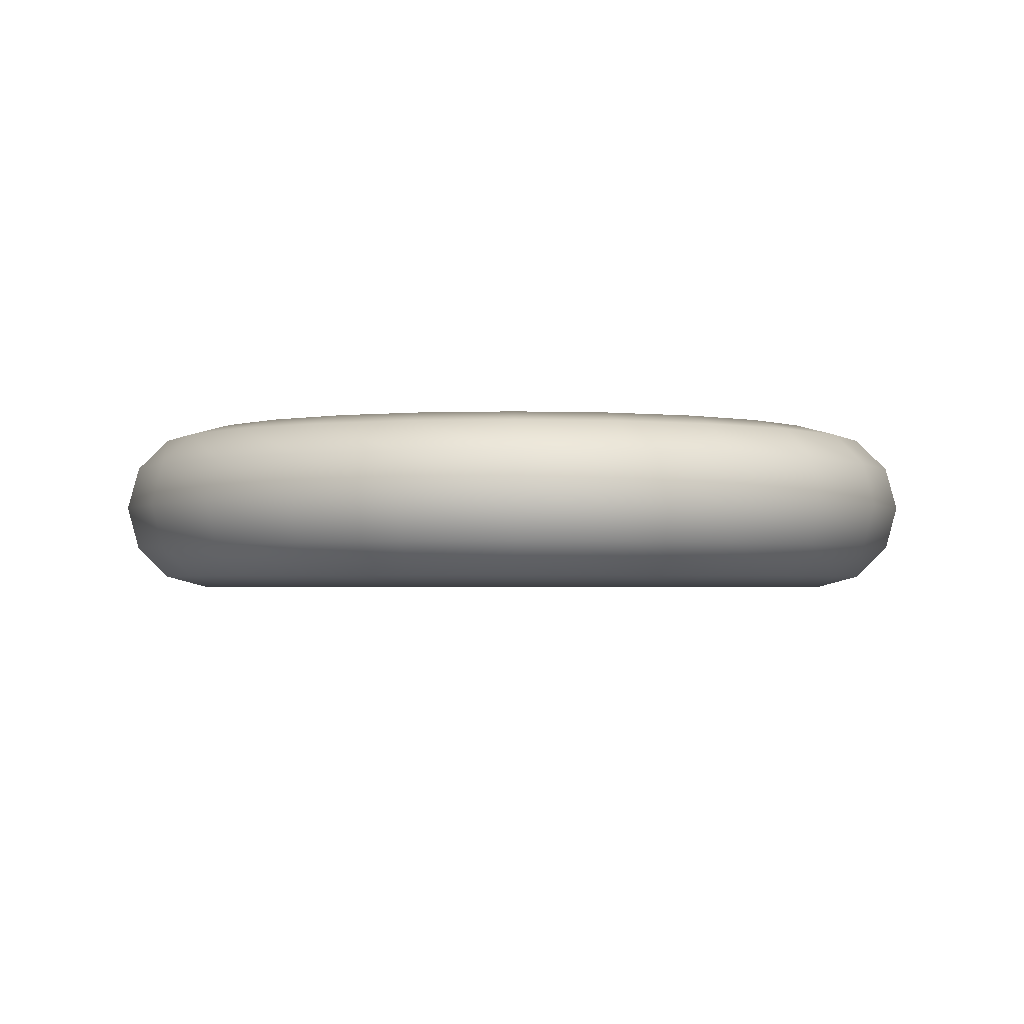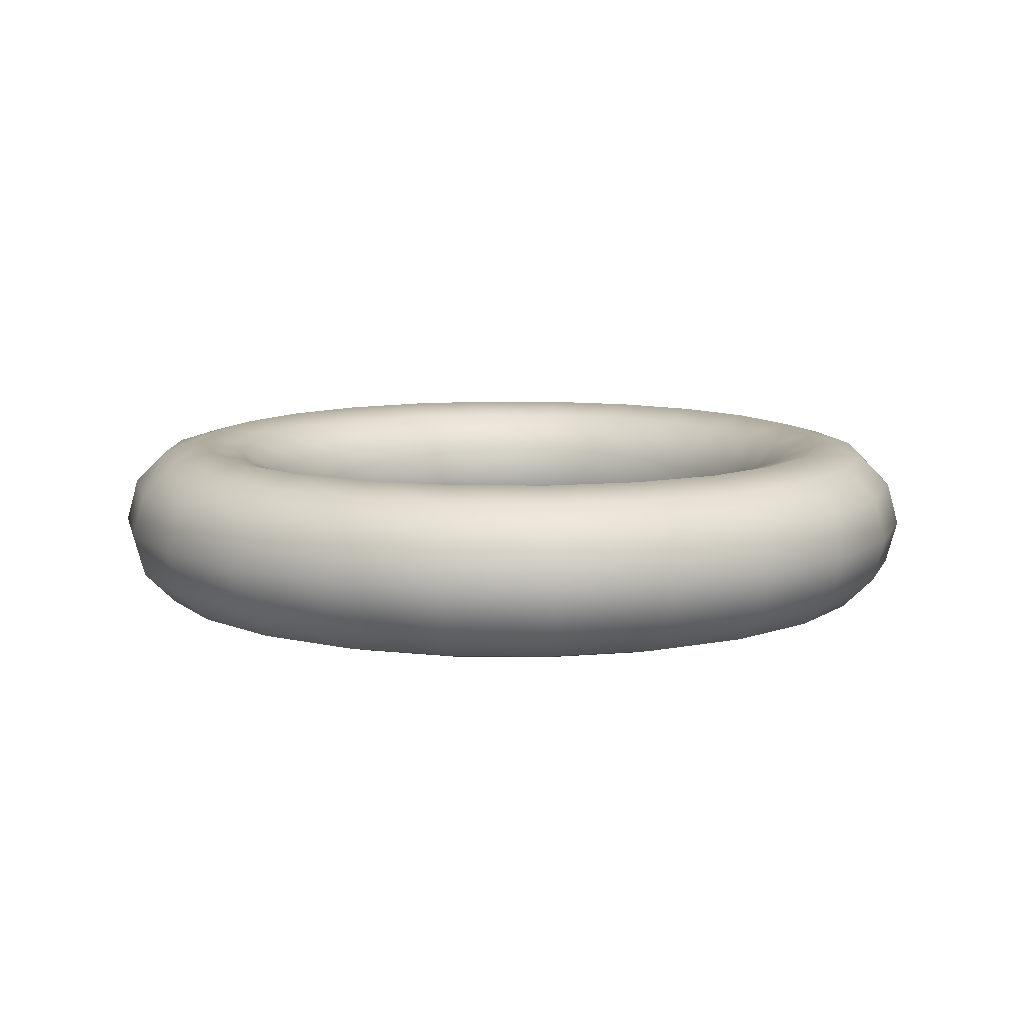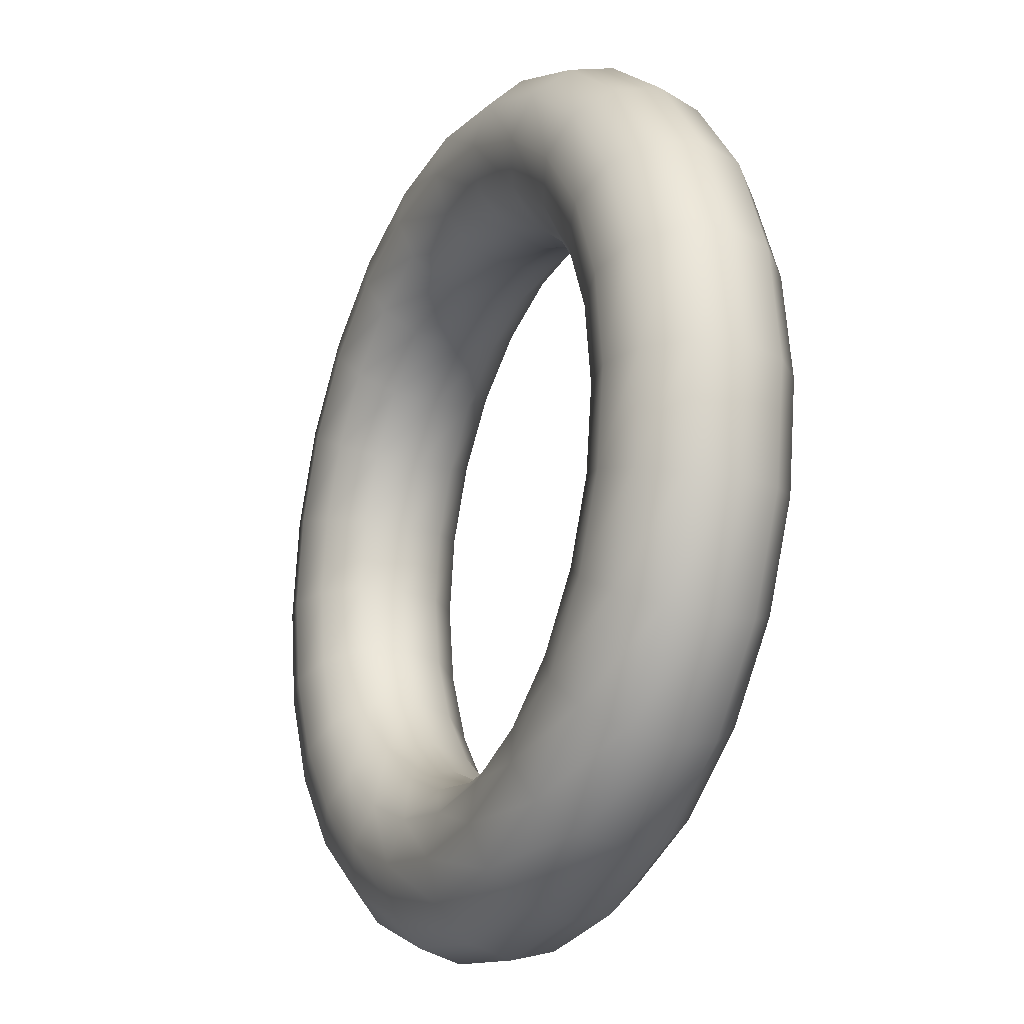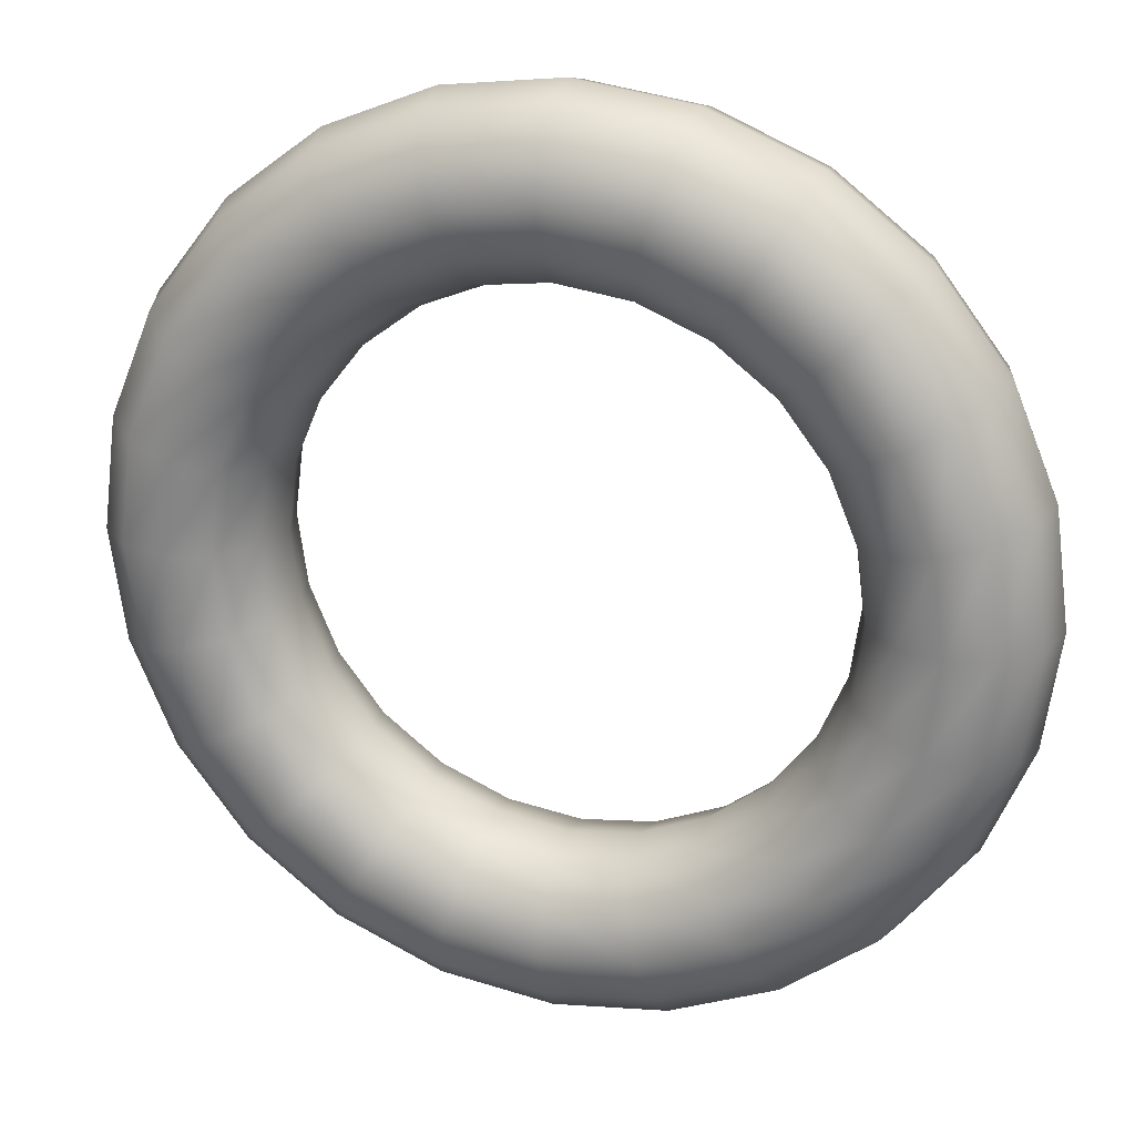
<metadata>
{"format":"obj","ext":"obj","renderer":"f3d","projection":"perspective","resolution":1024,"background":"white","views":[{"elev":-2.1,"azim":-150.4,"up":"+Y"},{"elev":9.8,"azim":-50.6,"up":"+Y"},{"elev":-20.7,"azim":-116.1,"up":"+Z"},{"elev":24.1,"azim":-162.3,"up":"+Z"}]}
</metadata>
<code>
v  -0.1415 0 -2.733
v  0.5446 0.2696 -2.571
v  0.5633 0 -2.641
v  -0.1415 0.2696 -2.661
v  0.4935 0.467 -2.38
v  -0.1415 0.467 -2.464
v  0.4237 0.5392 -2.12
v  -0.1415 0.5392 -2.194
v  0.354 0.467 -1.859
v  -0.1415 0.467 -1.925
v  0.3029 0.2696 -1.669
v  -0.1415 0.2696 -1.727
v  0.2842 0 -1.599
v  -0.1415 0 -1.655
v  0.3029 -0.2696 -1.669
v  -0.1415 -0.2696 -1.727
v  0.354 -0.467 -1.859
v  -0.1415 -0.467 -1.925
v  0.4237 -0.5392 -2.12
v  -0.1415 -0.5392 -2.194
v  0.4935 -0.467 -2.38
v  -0.1415 -0.467 -2.464
v  0.5446 -0.2696 -2.571
v  -0.1415 -0.2696 -2.661
v  1.184 0.2696 -2.306
v  1.22 0 -2.369
v  1.085 0.467 -2.135
v  0.9505 0.5392 -1.902
v  0.8157 0.467 -1.668
v  0.717 0.2696 -1.497
v  0.6809 0 -1.435
v  0.717 -0.2696 -1.497
v  0.8157 -0.467 -1.668
v  0.9505 -0.5392 -1.902
v  1.085 -0.467 -2.135
v  1.184 -0.2696 -2.306
v  1.733 0.2696 -1.885
v  1.784 0 -1.936
v  1.593 0.467 -1.745
v  1.403 0.5392 -1.555
v  1.212 0.467 -1.364
v  1.073 0.2696 -1.224
v  1.022 0 -1.173
v  1.073 -0.2696 -1.224
v  1.212 -0.467 -1.364
v  1.403 -0.5392 -1.555
v  1.593 -0.467 -1.745
v  1.733 -0.2696 -1.885
v  2.154 0.2696 -1.336
v  2.217 0 -1.372
v  1.983 0.467 -1.237
v  1.75 0.5392 -1.102
v  1.516 0.467 -0.9675
v  1.345 0.2696 -0.8688
v  1.283 0 -0.8327
v  1.345 -0.2696 -0.8688
v  1.516 -0.467 -0.9675
v  1.75 -0.5392 -1.102
v  1.983 -0.467 -1.237
v  2.154 -0.2696 -1.336
v  2.419 0.2696 -0.6964
v  2.489 0 -0.7151
v  2.228 0.467 -0.6454
v  1.968 0.5392 -0.5756
v  1.708 0.467 -0.5058
v  1.517 0.2696 -0.4547
v  1.447 0 -0.436
v  1.517 -0.2696 -0.4547
v  1.708 -0.467 -0.5058
v  1.968 -0.5392 -0.5756
v  2.228 -0.467 -0.6454
v  2.419 -0.2696 -0.6964
v  2.51 0.2696 -0.0103
v  2.582 0 -0.0103
v  2.312 0.467 -0.0103
v  2.042 0.5392 -0.0103
v  1.773 0.467 -0.0103
v  1.575 0.2696 -0.0103
v  1.503 0 -0.0103
v  1.575 -0.2696 -0.0103
v  1.773 -0.467 -0.0103
v  2.042 -0.5392 -0.0103
v  2.312 -0.467 -0.0103
v  2.51 -0.2696 -0.0103
v  2.419 0.2696 0.6758
v  2.489 0 0.6945
v  2.228 0.467 0.6247
v  1.968 0.5392 0.5549
v  1.708 0.467 0.4851
v  1.517 0.2696 0.4341
v  1.447 0 0.4154
v  1.517 -0.2696 0.4341
v  1.708 -0.467 0.4851
v  1.968 -0.5392 0.5549
v  2.228 -0.467 0.6247
v  2.419 -0.2696 0.6758
v  2.154 0.2696 1.315
v  2.217 0 1.351
v  1.983 0.467 1.216
v  1.75 0.5392 1.082
v  1.516 0.467 0.9469
v  1.345 0.2696 0.8482
v  1.283 0 0.812
v  1.345 -0.2696 0.8482
v  1.516 -0.467 0.9469
v  1.75 -0.5392 1.082
v  1.983 -0.467 1.216
v  2.154 -0.2696 1.315
v  1.733 0.2696 1.864
v  1.784 0 1.915
v  1.593 0.467 1.725
v  1.403 0.5392 1.534
v  1.212 0.467 1.343
v  1.073 0.2696 1.204
v  1.022 0 1.153
v  1.073 -0.2696 1.204
v  1.212 -0.467 1.343
v  1.403 -0.5392 1.534
v  1.593 -0.467 1.725
v  1.733 -0.2696 1.864
v  1.184 0.2696 2.285
v  1.22 0 2.348
v  1.085 0.467 2.115
v  0.9505 0.5392 1.881
v  0.8157 0.467 1.648
v  0.717 0.2696 1.477
v  0.6809 0 1.414
v  0.717 -0.2696 1.477
v  0.8157 -0.467 1.648
v  0.9505 -0.5392 1.881
v  1.085 -0.467 2.115
v  1.184 -0.2696 2.285
v  0.5446 0.2696 2.55
v  0.5633 0 2.62
v  0.4935 0.467 2.36
v  0.4237 0.5392 2.099
v  0.354 0.467 1.839
v  0.3029 0.2696 1.648
v  0.2842 0 1.578
v  0.3029 -0.2696 1.648
v  0.354 -0.467 1.839
v  0.4237 -0.5392 2.099
v  0.4935 -0.467 2.36
v  0.5446 -0.2696 2.55
v  -0.1415 0.2696 2.641
v  -0.1415 0 2.713
v  -0.1415 0.467 2.443
v  -0.1415 0.5392 2.174
v  -0.1415 0.467 1.904
v  -0.1415 0.2696 1.707
v  -0.1415 0 1.634
v  -0.1415 -0.2696 1.707
v  -0.1415 -0.467 1.904
v  -0.1415 -0.5392 2.174
v  -0.1415 -0.467 2.443
v  -0.1415 -0.2696 2.641
v  -0.8276 0.2696 2.55
v  -0.8463 0 2.62
v  -0.7766 0.467 2.36
v  -0.7068 0.5392 2.099
v  -0.637 0.467 1.839
v  -0.5859 0.2696 1.648
v  -0.5672 0 1.578
v  -0.5859 -0.2696 1.648
v  -0.637 -0.467 1.839
v  -0.7068 -0.5392 2.099
v  -0.7766 -0.467 2.36
v  -0.8276 -0.2696 2.55
v  -1.467 0.2696 2.285
v  -1.503 0 2.348
v  -1.368 0.467 2.115
v  -1.234 0.5392 1.881
v  -1.099 0.467 1.648
v  -1 0.2696 1.477
v  -0.9639 0 1.414
v  -1 -0.2696 1.477
v  -1.099 -0.467 1.648
v  -1.234 -0.5392 1.881
v  -1.368 -0.467 2.115
v  -1.467 -0.2696 2.285
v  -2.016 0.2696 1.864
v  -2.067 0 1.915
v  -1.877 0.467 1.725
v  -1.686 0.5392 1.534
v  -1.495 0.467 1.343
v  -1.356 0.2696 1.204
v  -1.304 0 1.153
v  -1.356 -0.2696 1.204
v  -1.495 -0.467 1.343
v  -1.686 -0.5392 1.534
v  -1.877 -0.467 1.725
v  -2.016 -0.2696 1.864
v  -2.437 0.2696 1.315
v  -2.5 0 1.351
v  -2.266 0.467 1.216
v  -2.033 0.5392 1.082
v  -1.799 0.467 0.9469
v  -1.629 0.2696 0.8482
v  -1.566 0 0.812
v  -1.629 -0.2696 0.8482
v  -1.799 -0.467 0.9469
v  -2.033 -0.5392 1.082
v  -2.266 -0.467 1.216
v  -2.437 -0.2696 1.315
v  -2.702 0.2696 0.6758
v  -2.772 0 0.6945
v  -2.511 0.467 0.6247
v  -2.251 0.5392 0.5549
v  -1.991 0.467 0.4851
v  -1.8 0.2696 0.4341
v  -1.73 0 0.4154
v  -1.8 -0.2696 0.4341
v  -1.991 -0.467 0.4851
v  -2.251 -0.5392 0.5549
v  -2.511 -0.467 0.6247
v  -2.702 -0.2696 0.6758
v  -2.792 0.2696 -0.0103
v  -2.865 0 -0.0103
v  -2.595 0.467 -0.0103
v  -2.325 0.5392 -0.0103
v  -2.056 0.467 -0.0103
v  -1.859 0.2696 -0.0103
v  -1.786 0 -0.0103
v  -1.859 -0.2696 -0.0103
v  -2.056 -0.467 -0.0103
v  -2.325 -0.5392 -0.0103
v  -2.595 -0.467 -0.0103
v  -2.792 -0.2696 -0.0103
v  -2.702 0.2696 -0.6964
v  -2.772 0 -0.7151
v  -2.511 0.467 -0.6454
v  -2.251 0.5392 -0.5756
v  -1.991 0.467 -0.5058
v  -1.8 0.2696 -0.4547
v  -1.73 0 -0.436
v  -1.8 -0.2696 -0.4547
v  -1.991 -0.467 -0.5058
v  -2.251 -0.5392 -0.5756
v  -2.511 -0.467 -0.6454
v  -2.702 -0.2696 -0.6964
v  -2.437 0.2696 -1.336
v  -2.5 0 -1.372
v  -2.266 0.467 -1.237
v  -2.033 0.5392 -1.102
v  -1.799 0.467 -0.9675
v  -1.629 0.2696 -0.8688
v  -1.566 0 -0.8327
v  -1.629 -0.2696 -0.8688
v  -1.799 -0.467 -0.9675
v  -2.033 -0.5392 -1.102
v  -2.266 -0.467 -1.237
v  -2.437 -0.2696 -1.336
v  -2.016 0.2696 -1.885
v  -2.067 0 -1.936
v  -1.877 0.467 -1.745
v  -1.686 0.5392 -1.555
v  -1.495 0.467 -1.364
v  -1.356 0.2696 -1.224
v  -1.304 0 -1.173
v  -1.356 -0.2696 -1.224
v  -1.495 -0.467 -1.364
v  -1.686 -0.5392 -1.555
v  -1.877 -0.467 -1.745
v  -2.016 -0.2696 -1.885
v  -1.467 0.2696 -2.306
v  -1.503 0 -2.369
v  -1.368 0.467 -2.135
v  -1.234 0.5392 -1.902
v  -1.099 0.467 -1.668
v  -1 0.2696 -1.497
v  -0.9639 0 -1.435
v  -1 -0.2696 -1.497
v  -1.099 -0.467 -1.668
v  -1.234 -0.5392 -1.902
v  -1.368 -0.467 -2.135
v  -1.467 -0.2696 -2.306
v  -0.8276 0.2696 -2.571
v  -0.8463 0 -2.641
v  -0.7766 0.467 -2.38
v  -0.7068 0.5392 -2.12
v  -0.637 0.467 -1.859
v  -0.5859 0.2696 -1.669
v  -0.5672 0 -1.599
v  -0.5859 -0.2696 -1.669
v  -0.637 -0.467 -1.859
v  -0.7068 -0.5392 -2.12
v  -0.7766 -0.467 -2.38
v  -0.8276 -0.2696 -2.571
o Torus001
g Torus001
f 1 2 3
f 1 4 2
f 4 5 2
f 4 6 5
f 6 7 5
f 6 8 7
f 8 9 7
f 8 10 9
f 10 11 9
f 10 12 11
f 12 13 11
f 12 14 13
f 14 15 13
f 14 16 15
f 16 17 15
f 16 18 17
f 18 19 17
f 18 20 19
f 20 21 19
f 20 22 21
f 22 23 21
f 22 24 23
f 24 3 23
f 24 1 3
f 3 25 26
f 3 2 25
f 2 27 25
f 2 5 27
f 5 28 27
f 5 7 28
f 7 29 28
f 7 9 29
f 9 30 29
f 9 11 30
f 11 31 30
f 11 13 31
f 13 32 31
f 13 15 32
f 15 33 32
f 15 17 33
f 17 34 33
f 17 19 34
f 19 35 34
f 19 21 35
f 21 36 35
f 21 23 36
f 23 26 36
f 23 3 26
f 26 37 38
f 26 25 37
f 25 39 37
f 25 27 39
f 27 40 39
f 27 28 40
f 28 41 40
f 28 29 41
f 29 42 41
f 29 30 42
f 30 43 42
f 30 31 43
f 31 44 43
f 31 32 44
f 32 45 44
f 32 33 45
f 33 46 45
f 33 34 46
f 34 47 46
f 34 35 47
f 35 48 47
f 35 36 48
f 36 38 48
f 36 26 38
f 38 49 50
f 38 37 49
f 37 51 49
f 37 39 51
f 39 52 51
f 39 40 52
f 40 53 52
f 40 41 53
f 41 54 53
f 41 42 54
f 42 55 54
f 42 43 55
f 43 56 55
f 43 44 56
f 44 57 56
f 44 45 57
f 45 58 57
f 45 46 58
f 46 59 58
f 46 47 59
f 47 60 59
f 47 48 60
f 48 50 60
f 48 38 50
f 50 61 62
f 50 49 61
f 49 63 61
f 49 51 63
f 51 64 63
f 51 52 64
f 52 65 64
f 52 53 65
f 53 66 65
f 53 54 66
f 54 67 66
f 54 55 67
f 55 68 67
f 55 56 68
f 56 69 68
f 56 57 69
f 57 70 69
f 57 58 70
f 58 71 70
f 58 59 71
f 59 72 71
f 59 60 72
f 60 62 72
f 60 50 62
f 62 73 74
f 62 61 73
f 61 75 73
f 61 63 75
f 63 76 75
f 63 64 76
f 64 77 76
f 64 65 77
f 65 78 77
f 65 66 78
f 66 79 78
f 66 67 79
f 67 80 79
f 67 68 80
f 68 81 80
f 68 69 81
f 69 82 81
f 69 70 82
f 70 83 82
f 70 71 83
f 71 84 83
f 71 72 84
f 72 74 84
f 72 62 74
f 74 85 86
f 74 73 85
f 73 87 85
f 73 75 87
f 75 88 87
f 75 76 88
f 76 89 88
f 76 77 89
f 77 90 89
f 77 78 90
f 78 91 90
f 78 79 91
f 79 92 91
f 79 80 92
f 80 93 92
f 80 81 93
f 81 94 93
f 81 82 94
f 82 95 94
f 82 83 95
f 83 96 95
f 83 84 96
f 84 86 96
f 84 74 86
f 86 97 98
f 86 85 97
f 85 99 97
f 85 87 99
f 87 100 99
f 87 88 100
f 88 101 100
f 88 89 101
f 89 102 101
f 89 90 102
f 90 103 102
f 90 91 103
f 91 104 103
f 91 92 104
f 92 105 104
f 92 93 105
f 93 106 105
f 93 94 106
f 94 107 106
f 94 95 107
f 95 108 107
f 95 96 108
f 96 98 108
f 96 86 98
f 98 109 110
f 98 97 109
f 97 111 109
f 97 99 111
f 99 112 111
f 99 100 112
f 100 113 112
f 100 101 113
f 101 114 113
f 101 102 114
f 102 115 114
f 102 103 115
f 103 116 115
f 103 104 116
f 104 117 116
f 104 105 117
f 105 118 117
f 105 106 118
f 106 119 118
f 106 107 119
f 107 120 119
f 107 108 120
f 108 110 120
f 108 98 110
f 110 121 122
f 110 109 121
f 109 123 121
f 109 111 123
f 111 124 123
f 111 112 124
f 112 125 124
f 112 113 125
f 113 126 125
f 113 114 126
f 114 127 126
f 114 115 127
f 115 128 127
f 115 116 128
f 116 129 128
f 116 117 129
f 117 130 129
f 117 118 130
f 118 131 130
f 118 119 131
f 119 132 131
f 119 120 132
f 120 122 132
f 120 110 122
f 122 133 134
f 122 121 133
f 121 135 133
f 121 123 135
f 123 136 135
f 123 124 136
f 124 137 136
f 124 125 137
f 125 138 137
f 125 126 138
f 126 139 138
f 126 127 139
f 127 140 139
f 127 128 140
f 128 141 140
f 128 129 141
f 129 142 141
f 129 130 142
f 130 143 142
f 130 131 143
f 131 144 143
f 131 132 144
f 132 134 144
f 132 122 134
f 134 145 146
f 134 133 145
f 133 147 145
f 133 135 147
f 135 148 147
f 135 136 148
f 136 149 148
f 136 137 149
f 137 150 149
f 137 138 150
f 138 151 150
f 138 139 151
f 139 152 151
f 139 140 152
f 140 153 152
f 140 141 153
f 141 154 153
f 141 142 154
f 142 155 154
f 142 143 155
f 143 156 155
f 143 144 156
f 144 146 156
f 144 134 146
f 146 157 158
f 146 145 157
f 145 159 157
f 145 147 159
f 147 160 159
f 147 148 160
f 148 161 160
f 148 149 161
f 149 162 161
f 149 150 162
f 150 163 162
f 150 151 163
f 151 164 163
f 151 152 164
f 152 165 164
f 152 153 165
f 153 166 165
f 153 154 166
f 154 167 166
f 154 155 167
f 155 168 167
f 155 156 168
f 156 158 168
f 156 146 158
f 158 169 170
f 158 157 169
f 157 171 169
f 157 159 171
f 159 172 171
f 159 160 172
f 160 173 172
f 160 161 173
f 161 174 173
f 161 162 174
f 162 175 174
f 162 163 175
f 163 176 175
f 163 164 176
f 164 177 176
f 164 165 177
f 165 178 177
f 165 166 178
f 166 179 178
f 166 167 179
f 167 180 179
f 167 168 180
f 168 170 180
f 168 158 170
f 170 181 182
f 170 169 181
f 169 183 181
f 169 171 183
f 171 184 183
f 171 172 184
f 172 185 184
f 172 173 185
f 173 186 185
f 173 174 186
f 174 187 186
f 174 175 187
f 175 188 187
f 175 176 188
f 176 189 188
f 176 177 189
f 177 190 189
f 177 178 190
f 178 191 190
f 178 179 191
f 179 192 191
f 179 180 192
f 180 182 192
f 180 170 182
f 182 193 194
f 182 181 193
f 181 195 193
f 181 183 195
f 183 196 195
f 183 184 196
f 184 197 196
f 184 185 197
f 185 198 197
f 185 186 198
f 186 199 198
f 186 187 199
f 187 200 199
f 187 188 200
f 188 201 200
f 188 189 201
f 189 202 201
f 189 190 202
f 190 203 202
f 190 191 203
f 191 204 203
f 191 192 204
f 192 194 204
f 192 182 194
f 194 205 206
f 194 193 205
f 193 207 205
f 193 195 207
f 195 208 207
f 195 196 208
f 196 209 208
f 196 197 209
f 197 210 209
f 197 198 210
f 198 211 210
f 198 199 211
f 199 212 211
f 199 200 212
f 200 213 212
f 200 201 213
f 201 214 213
f 201 202 214
f 202 215 214
f 202 203 215
f 203 216 215
f 203 204 216
f 204 206 216
f 204 194 206
f 206 217 218
f 206 205 217
f 205 219 217
f 205 207 219
f 207 220 219
f 207 208 220
f 208 221 220
f 208 209 221
f 209 222 221
f 209 210 222
f 210 223 222
f 210 211 223
f 211 224 223
f 211 212 224
f 212 225 224
f 212 213 225
f 213 226 225
f 213 214 226
f 214 227 226
f 214 215 227
f 215 228 227
f 215 216 228
f 216 218 228
f 216 206 218
f 218 229 230
f 218 217 229
f 217 231 229
f 217 219 231
f 219 232 231
f 219 220 232
f 220 233 232
f 220 221 233
f 221 234 233
f 221 222 234
f 222 235 234
f 222 223 235
f 223 236 235
f 223 224 236
f 224 237 236
f 224 225 237
f 225 238 237
f 225 226 238
f 226 239 238
f 226 227 239
f 227 240 239
f 227 228 240
f 228 230 240
f 228 218 230
f 230 241 242
f 230 229 241
f 229 243 241
f 229 231 243
f 231 244 243
f 231 232 244
f 232 245 244
f 232 233 245
f 233 246 245
f 233 234 246
f 234 247 246
f 234 235 247
f 235 248 247
f 235 236 248
f 236 249 248
f 236 237 249
f 237 250 249
f 237 238 250
f 238 251 250
f 238 239 251
f 239 252 251
f 239 240 252
f 240 242 252
f 240 230 242
f 242 253 254
f 242 241 253
f 241 255 253
f 241 243 255
f 243 256 255
f 243 244 256
f 244 257 256
f 244 245 257
f 245 258 257
f 245 246 258
f 246 259 258
f 246 247 259
f 247 260 259
f 247 248 260
f 248 261 260
f 248 249 261
f 249 262 261
f 249 250 262
f 250 263 262
f 250 251 263
f 251 264 263
f 251 252 264
f 252 254 264
f 252 242 254
f 254 265 266
f 254 253 265
f 253 267 265
f 253 255 267
f 255 268 267
f 255 256 268
f 256 269 268
f 256 257 269
f 257 270 269
f 257 258 270
f 258 271 270
f 258 259 271
f 259 272 271
f 259 260 272
f 260 273 272
f 260 261 273
f 261 274 273
f 261 262 274
f 262 275 274
f 262 263 275
f 263 276 275
f 263 264 276
f 264 266 276
f 264 254 266
f 266 277 278
f 266 265 277
f 265 279 277
f 265 267 279
f 267 280 279
f 267 268 280
f 268 281 280
f 268 269 281
f 269 282 281
f 269 270 282
f 270 283 282
f 270 271 283
f 271 284 283
f 271 272 284
f 272 285 284
f 272 273 285
f 273 286 285
f 273 274 286
f 274 287 286
f 274 275 287
f 275 288 287
f 275 276 288
f 276 278 288
f 276 266 278
f 278 4 1
f 278 277 4
f 277 6 4
f 277 279 6
f 279 8 6
f 279 280 8
f 280 10 8
f 280 281 10
f 281 12 10
f 281 282 12
f 282 14 12
f 282 283 14
f 283 16 14
f 283 284 16
f 284 18 16
f 284 285 18
f 285 20 18
f 285 286 20
f 286 22 20
f 286 287 22
f 287 24 22
f 287 288 24
f 288 1 24
f 288 278 1

</code>
